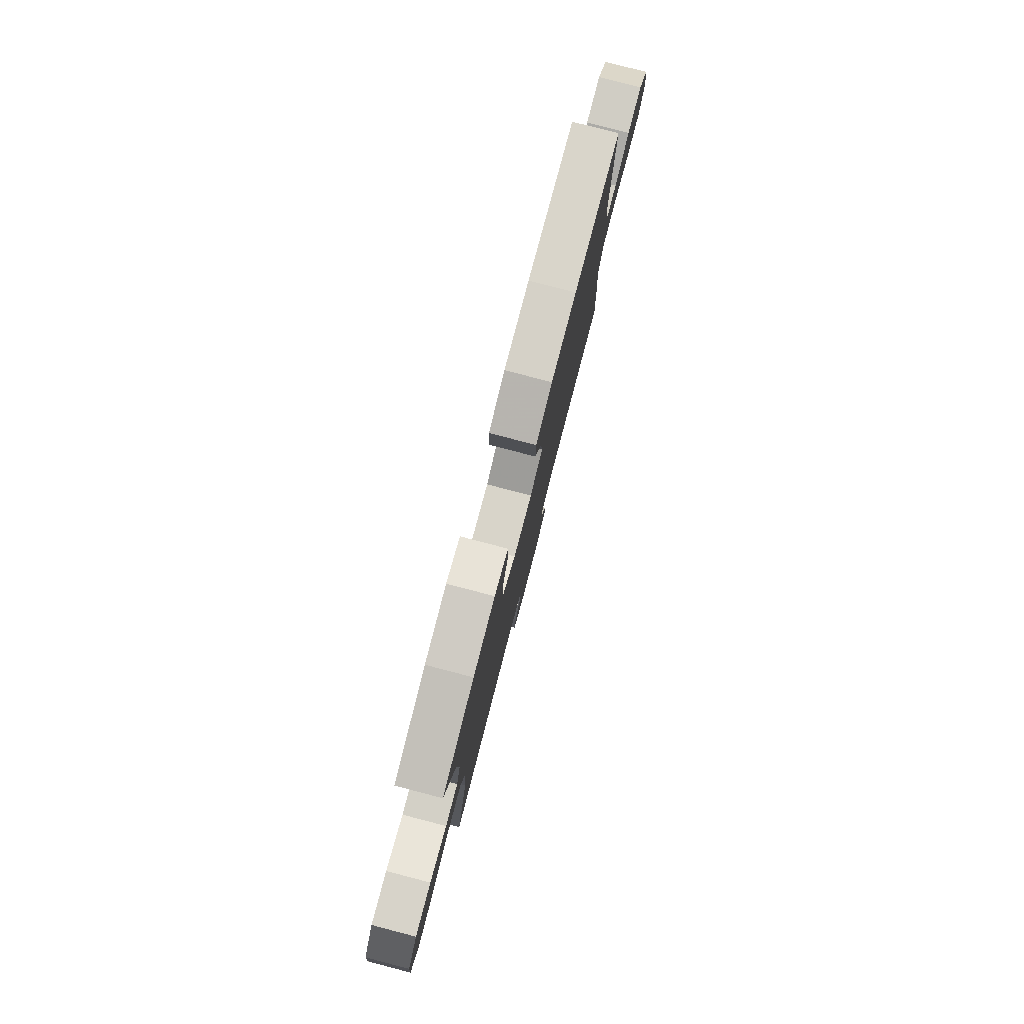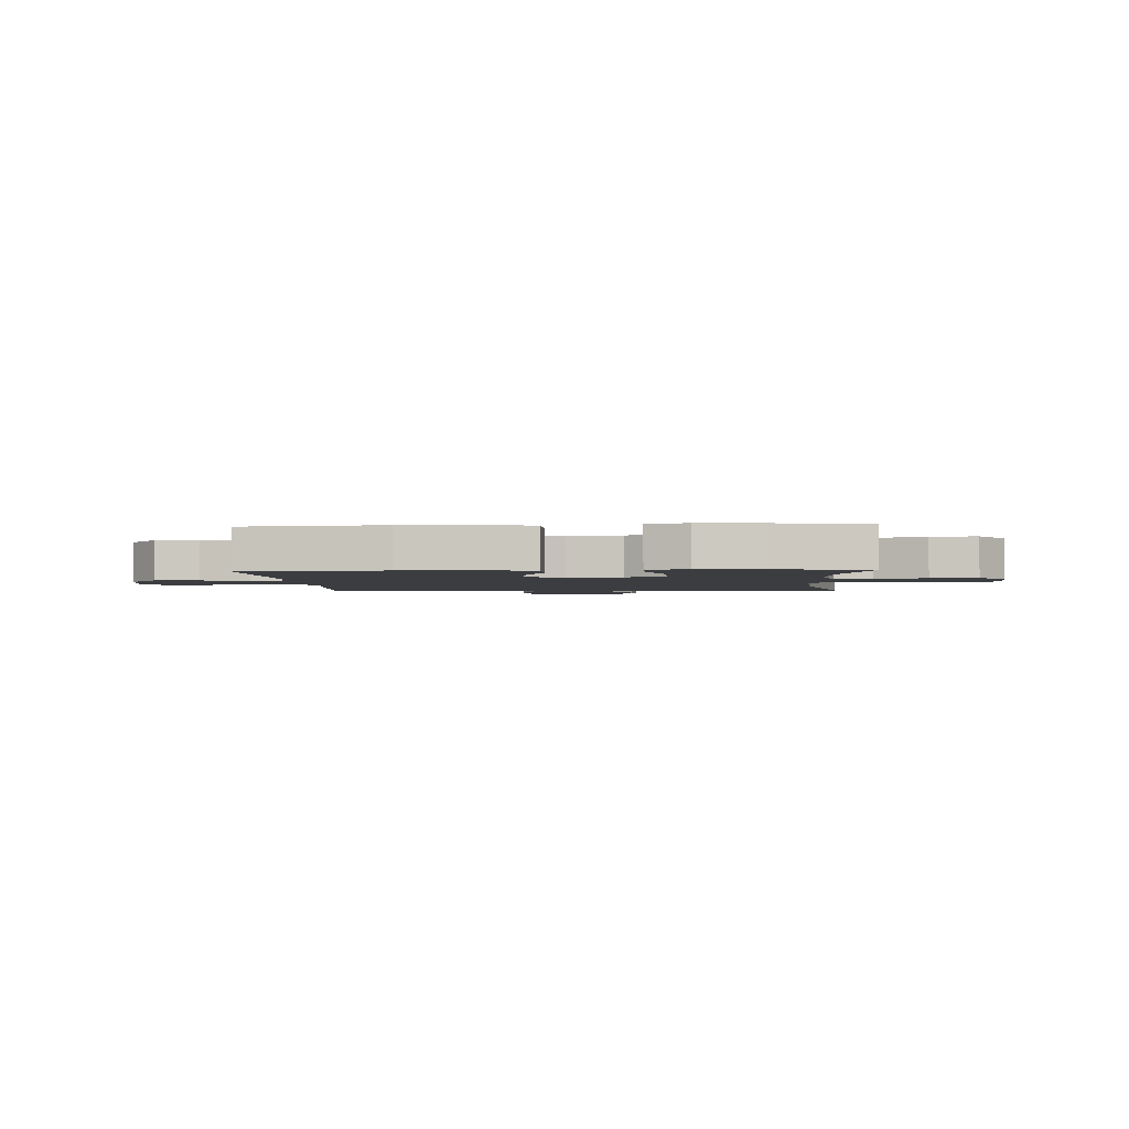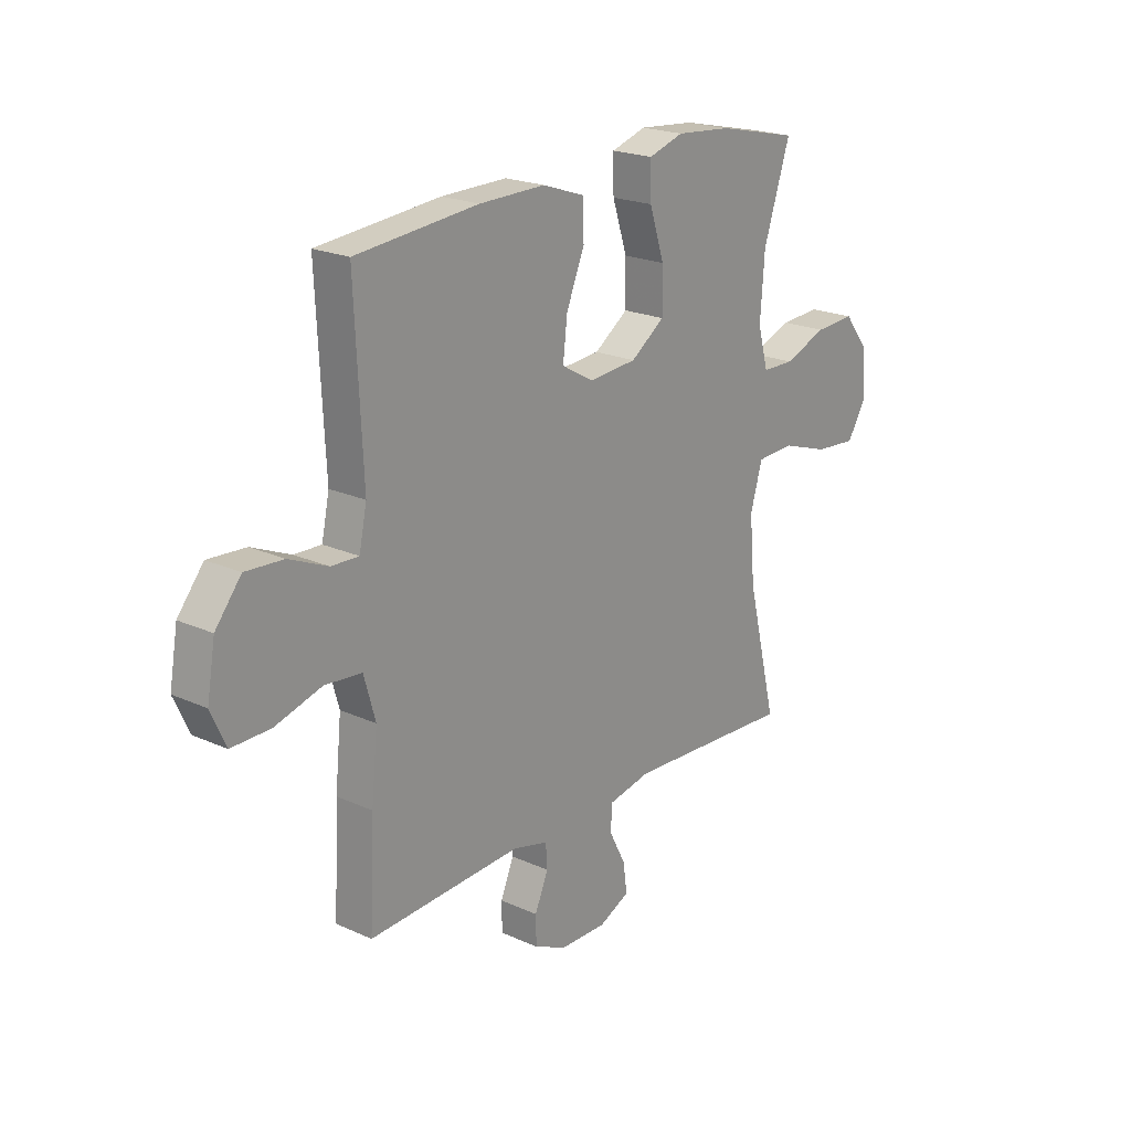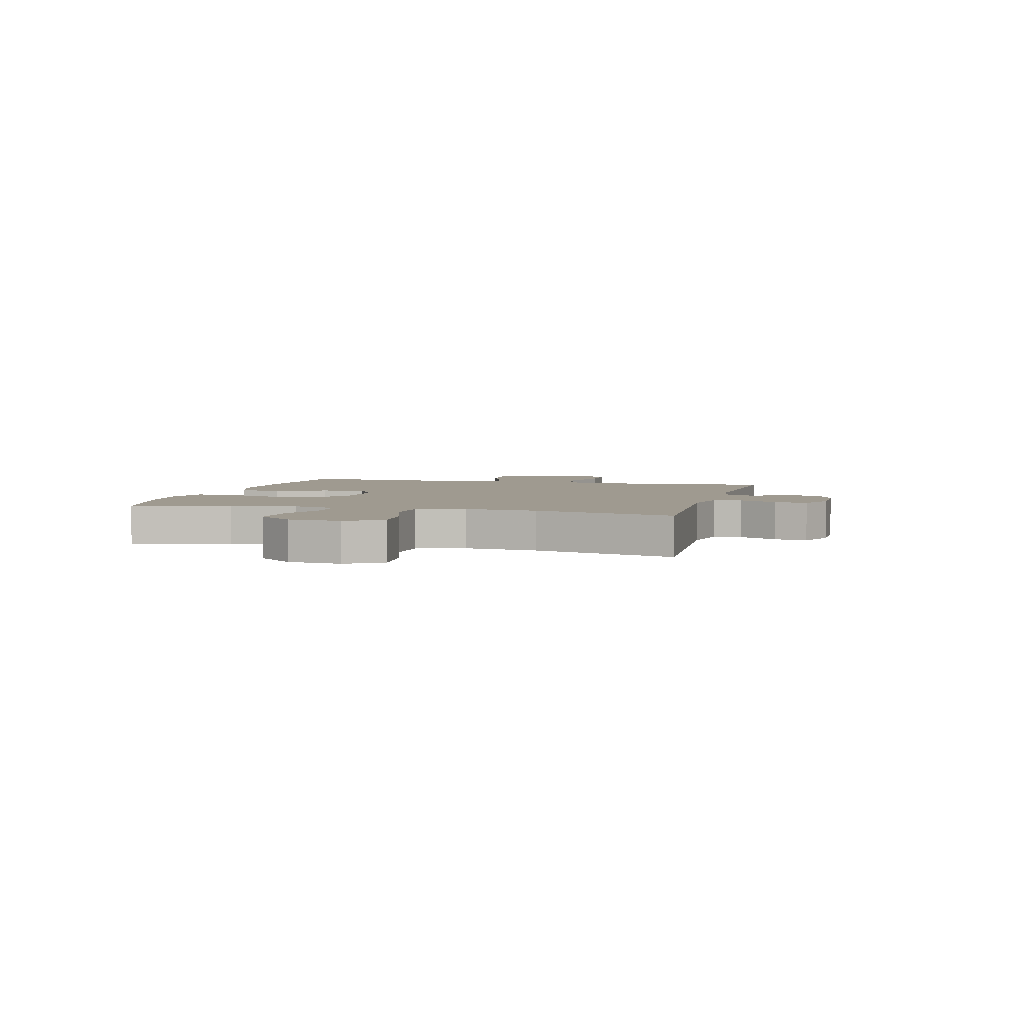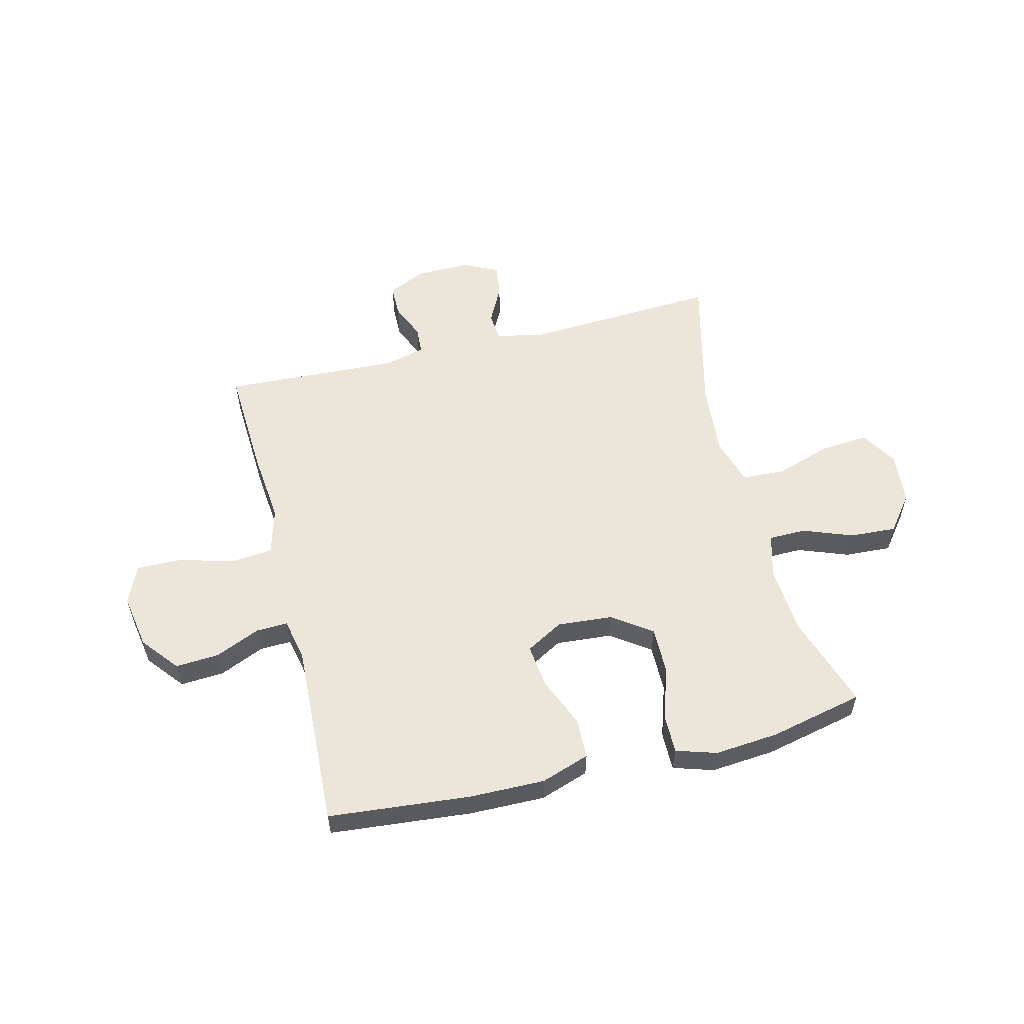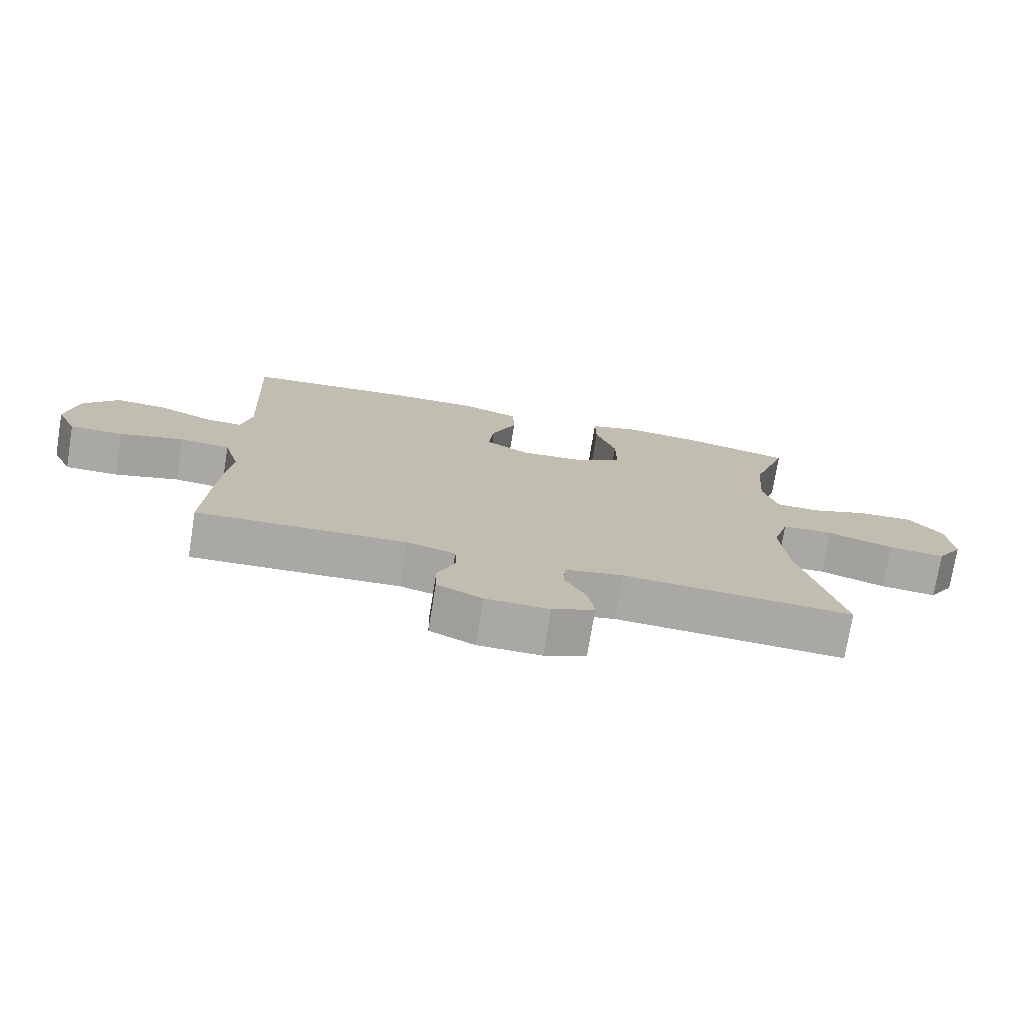
<metadata>
{"format":"obj","ext":"obj","renderer":"f3d","projection":"perspective","resolution":1024,"background":"white","views":[{"elev":79.9,"azim":104.6,"up":"+Z"},{"elev":-2.5,"azim":3.4,"up":"+Y"},{"elev":21.1,"azim":-51.0,"up":"+Z"},{"elev":3.9,"azim":104.8,"up":"+Y"},{"elev":56.0,"azim":-14.0,"up":"+Y"},{"elev":-75.0,"azim":-9.2,"up":"+Z"}]}
</metadata>
<code>
v -0.5 0.07 -0.5
v -0.49 0.07 -0.299
v -0.477 0.07 -0.169
v -0.501 0.07 -0.084
v -0.578 0.07 -0.077
v -0.676 0.07 -0.105
v -0.757 0.07 -0.106
v -0.788 0.07 -0.037
v -0.771 0.07 0.062
v -0.717 0.07 0.129
v -0.638 0.07 0.124
v -0.557 0.07 0.089
v -0.5 0.07 0.087
v -0.484 0.07 0.163
v -0.5 0.07 0.5
v -0.244 0.07 0.524
v -0.107 0.07 0.526
v -0.019 0.07 0.496
v -0.017 0.07 0.423
v -0.055 0.07 0.331
v -0.064 0.07 0.253
v 0.003 0.07 0.215
v 0.103 0.07 0.223
v 0.174 0.07 0.273
v 0.173 0.07 0.359
v 0.142 0.07 0.454
v 0.141 0.07 0.525
v 0.214 0.07 0.548
v 0.33 0.07 0.538
v 0.5 0.07 0.5
v 0.444 0.07 0.329
v 0.435 0.07 0.205
v 0.457 0.07 0.125
v 0.524 0.07 0.124
v 0.614 0.07 0.158
v 0.698 0.07 0.163
v 0.749 0.07 0.098
v 0.757 0.07 0.003
v 0.717 0.07 -0.062
v 0.63 0.07 -0.055
v 0.529 0.07 -0.022
v 0.451 0.07 -0.026
v 0.426 0.07 -0.112
v 0.437 0.07 -0.243
v 0.5 0.07 -0.5
v 0.148 0.07 -0.481
v 0.06 0.07 -0.499
v 0.056 0.07 -0.551
v 0.091 0.07 -0.619
v 0.099 0.07 -0.679
v 0.035 0.07 -0.709
v -0.062 0.07 -0.708
v -0.131 0.07 -0.676
v -0.132 0.07 -0.618
v -0.104 0.07 -0.552
v -0.107 0.07 -0.503
v -0.181 0.07 -0.484
v -0.5 0 -0.5
v -0.49 0 -0.299
v -0.477 0 -0.169
v -0.501 0 -0.084
v -0.578 0 -0.077
v -0.676 0 -0.105
v -0.757 0 -0.106
v -0.788 0 -0.037
v -0.771 0 0.062
v -0.717 0 0.129
v -0.638 0 0.124
v -0.557 0 0.089
v -0.5 0 0.087
v -0.484 0 0.163
v -0.5 0 0.5
v -0.244 0 0.524
v -0.107 0 0.526
v -0.019 0 0.496
v -0.017 0 0.423
v -0.055 0 0.331
v -0.064 0 0.253
v 0.003 0 0.215
v 0.103 0 0.223
v 0.174 0 0.273
v 0.173 0 0.359
v 0.142 0 0.454
v 0.141 0 0.525
v 0.214 0 0.548
v 0.33 0 0.538
v 0.5 0 0.5
v 0.444 0 0.329
v 0.435 0 0.205
v 0.457 0 0.125
v 0.524 0 0.124
v 0.614 0 0.158
v 0.698 0 0.163
v 0.749 0 0.098
v 0.757 0 0.003
v 0.717 0 -0.062
v 0.63 0 -0.055
v 0.529 0 -0.022
v 0.451 0 -0.026
v 0.426 0 -0.112
v 0.437 0 -0.243
v 0.5 0 -0.5
v 0.148 0 -0.481
v 0.06 0 -0.499
v 0.056 0 -0.551
v 0.091 0 -0.619
v 0.099 0 -0.679
v 0.035 0 -0.709
v -0.062 0 -0.708
v -0.131 0 -0.676
v -0.132 0 -0.618
v -0.104 0 -0.552
v -0.107 0 -0.503
v -0.181 0 -0.484
f 52 53 54 55
f 52 55 56
f 51 52 56
f 48 49 50 51
f 47 48 51 56
f 46 47 56 57
f 44 45 46
f 43 44 46 57
f 38 39 40 41
f 38 41 42
f 37 38 42
f 34 35 36 37
f 33 34 37 42
f 32 33 42 43
f 28 29 30 31
f 28 31 32
f 25 26 27 28
f 24 25 28 32
f 23 24 32 43
f 17 18 19 20
f 17 20 21
f 14 15 16 17
f 13 14 17 21
f 9 10 11 12
f 9 12 13
f 8 9 13
f 5 6 7 8
f 4 5 8 13
f 3 4 13 21
f 22 23 43 57
f 3 21 22 57
f 1 2 3 57
f 112 111 110 109
f 113 112 109
f 113 109 108
f 108 107 106 105
f 113 108 105 104
f 114 113 104 103
f 103 102 101
f 114 103 101 100
f 98 97 96 95
f 99 98 95
f 99 95 94
f 94 93 92 91
f 99 94 91 90
f 100 99 90 89
f 88 87 86 85
f 89 88 85
f 85 84 83 82
f 89 85 82 81
f 100 89 81 80
f 77 76 75 74
f 78 77 74
f 74 73 72 71
f 78 74 71 70
f 69 68 67 66
f 70 69 66
f 70 66 65
f 65 64 63 62
f 70 65 62 61
f 78 70 61 60
f 114 100 80 79
f 114 79 78 60
f 114 60 59 58
f 1 58 59 2
f 2 59 60 3
f 3 60 61 4
f 4 61 62 5
f 5 62 63 6
f 6 63 64 7
f 7 64 65 8
f 8 65 66 9
f 9 66 67 10
f 10 67 68 11
f 11 68 69 12
f 12 69 70 13
f 13 70 71 14
f 14 71 72 15
f 15 72 73 16
f 16 73 74 17
f 17 74 75 18
f 18 75 76 19
f 19 76 77 20
f 20 77 78 21
f 21 78 79 22
f 22 79 80 23
f 23 80 81 24
f 24 81 82 25
f 25 82 83 26
f 26 83 84 27
f 27 84 85 28
f 28 85 86 29
f 29 86 87 30
f 30 87 88 31
f 31 88 89 32
f 32 89 90 33
f 33 90 91 34
f 34 91 92 35
f 35 92 93 36
f 36 93 94 37
f 37 94 95 38
f 38 95 96 39
f 39 96 97 40
f 40 97 98 41
f 41 98 99 42
f 42 99 100 43
f 43 100 101 44
f 44 101 102 45
f 45 102 103 46
f 46 103 104 47
f 47 104 105 48
f 48 105 106 49
f 49 106 107 50
f 50 107 108 51
f 51 108 109 52
f 52 109 110 53
f 53 110 111 54
f 54 111 112 55
f 55 112 113 56
f 56 113 114 57
f 57 114 58 1

</code>
